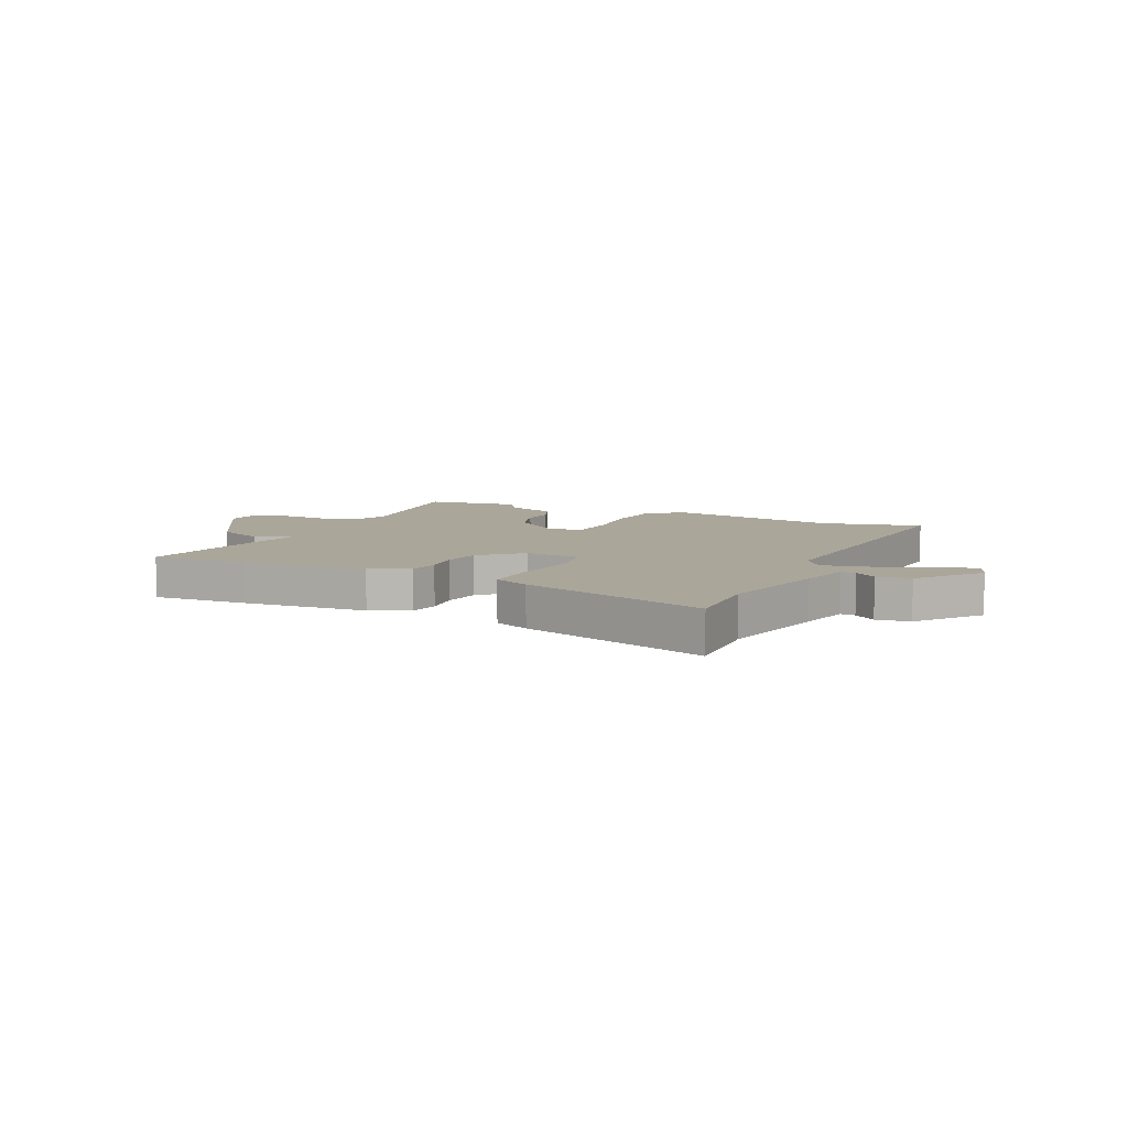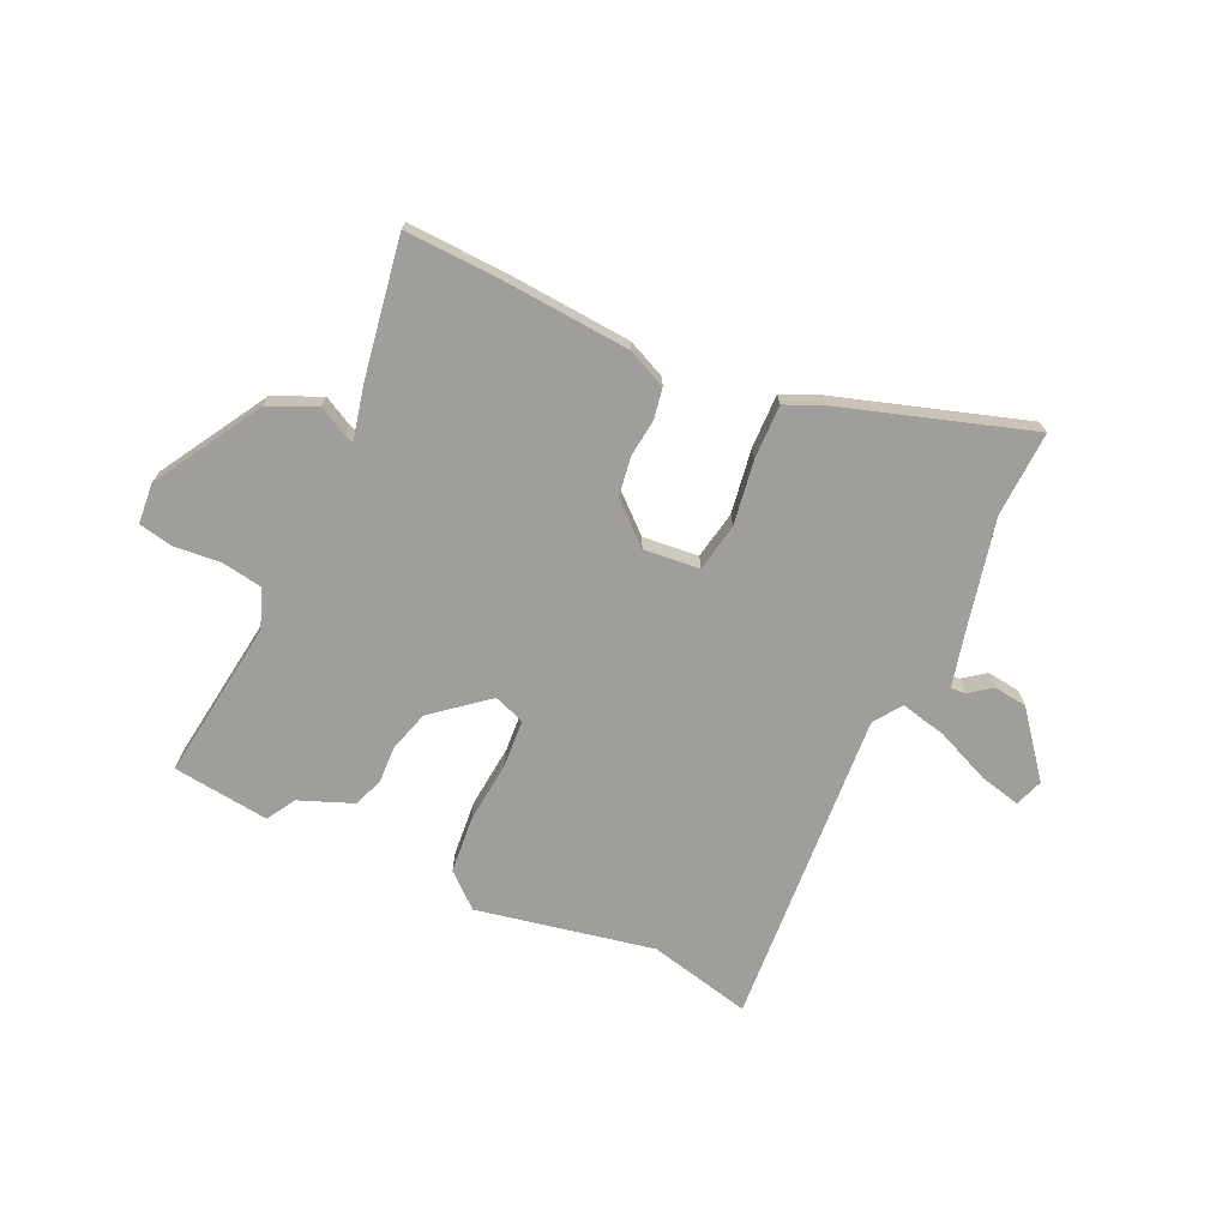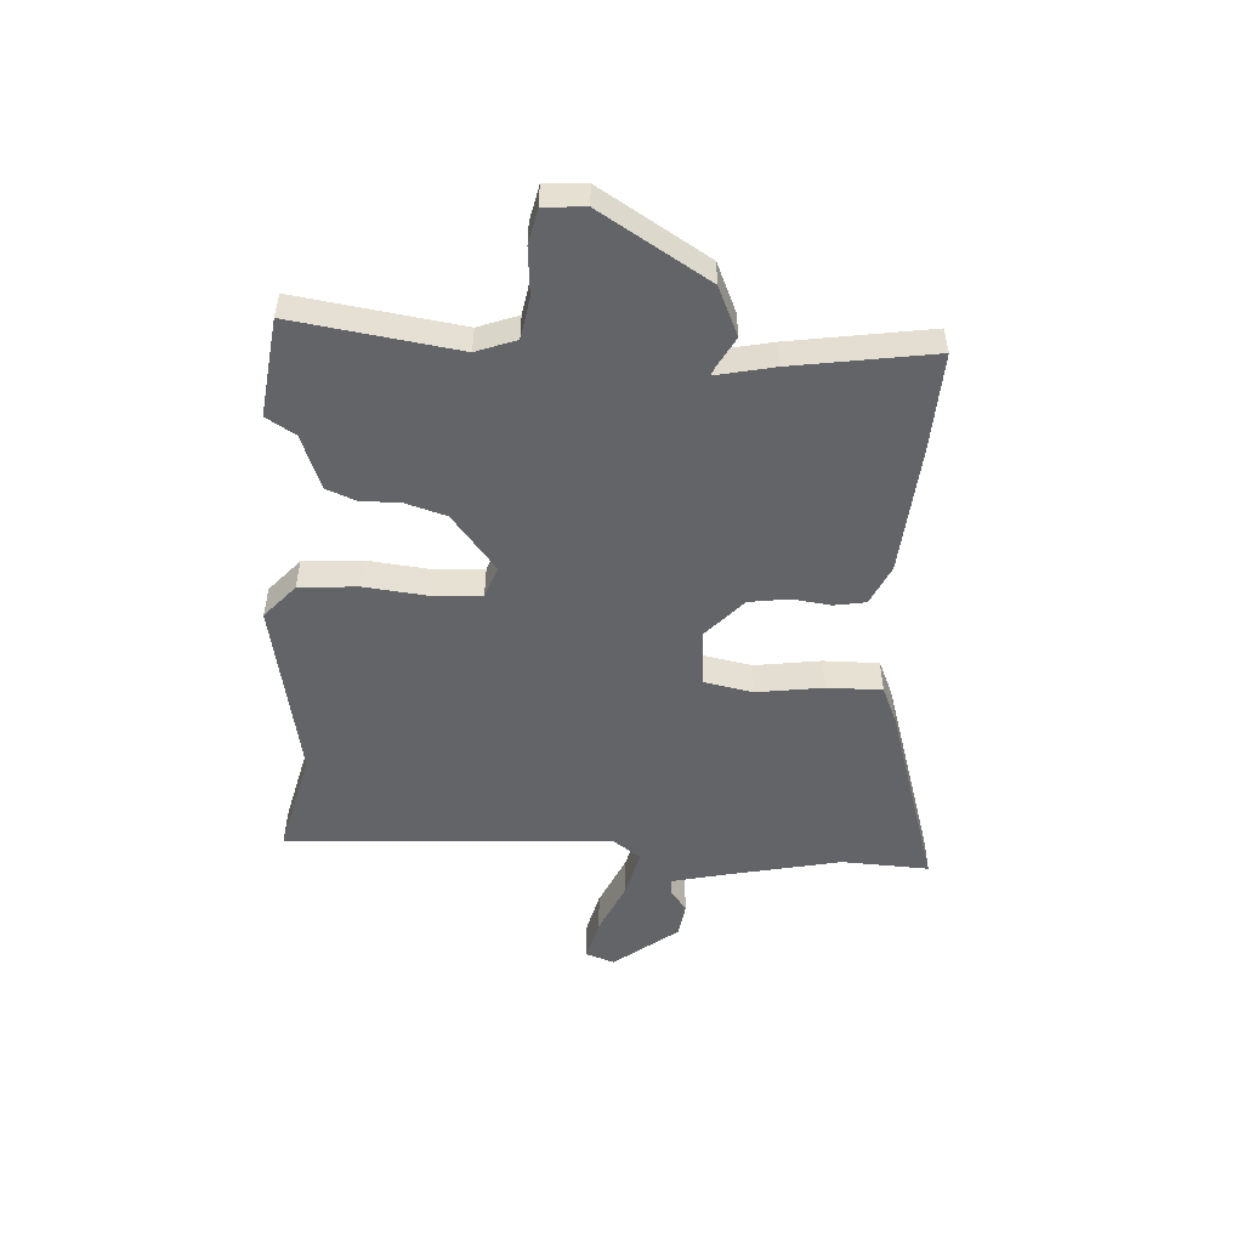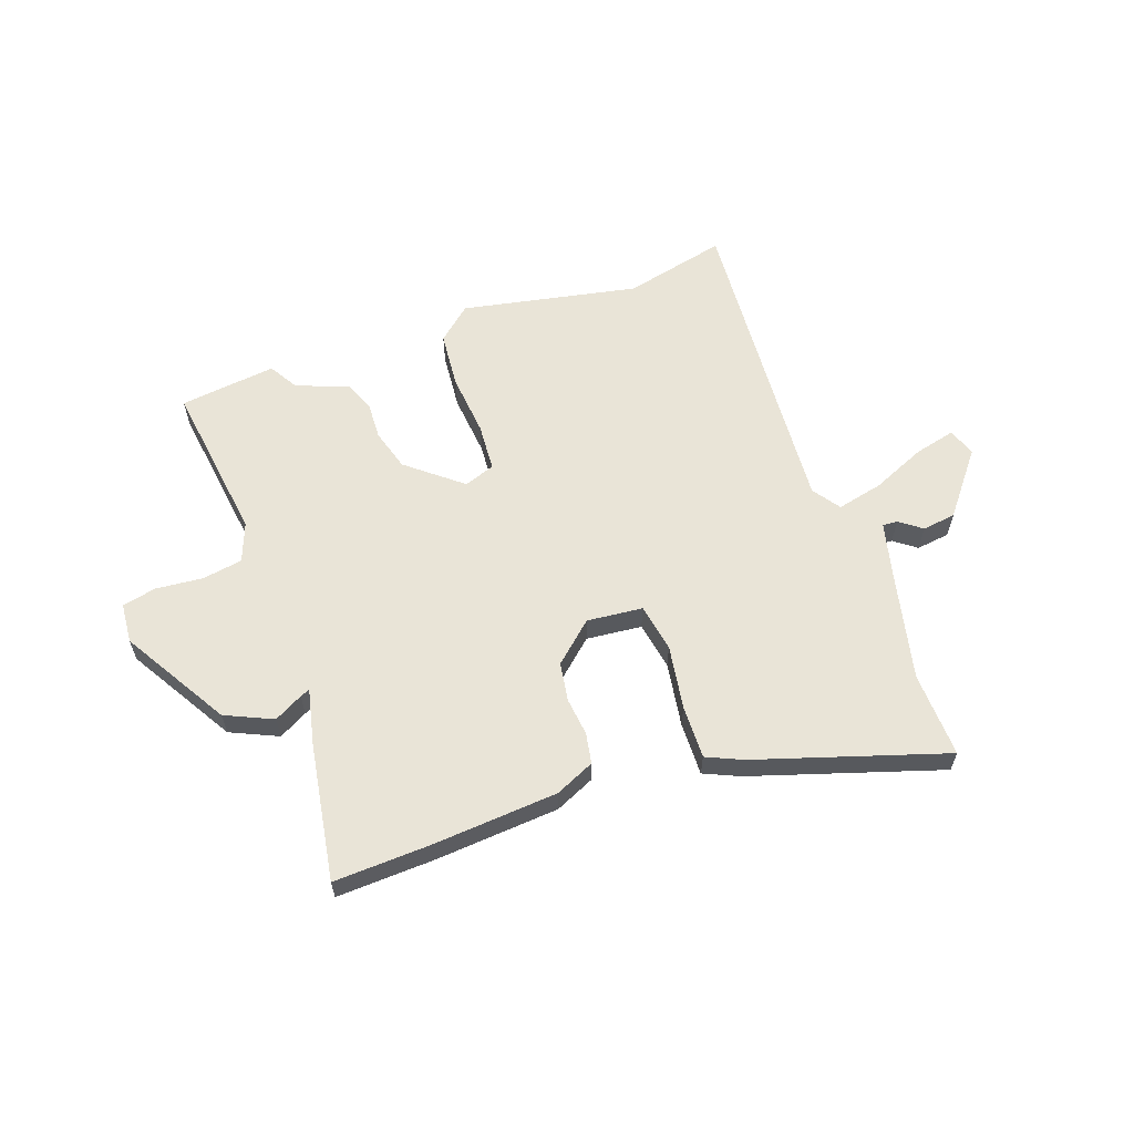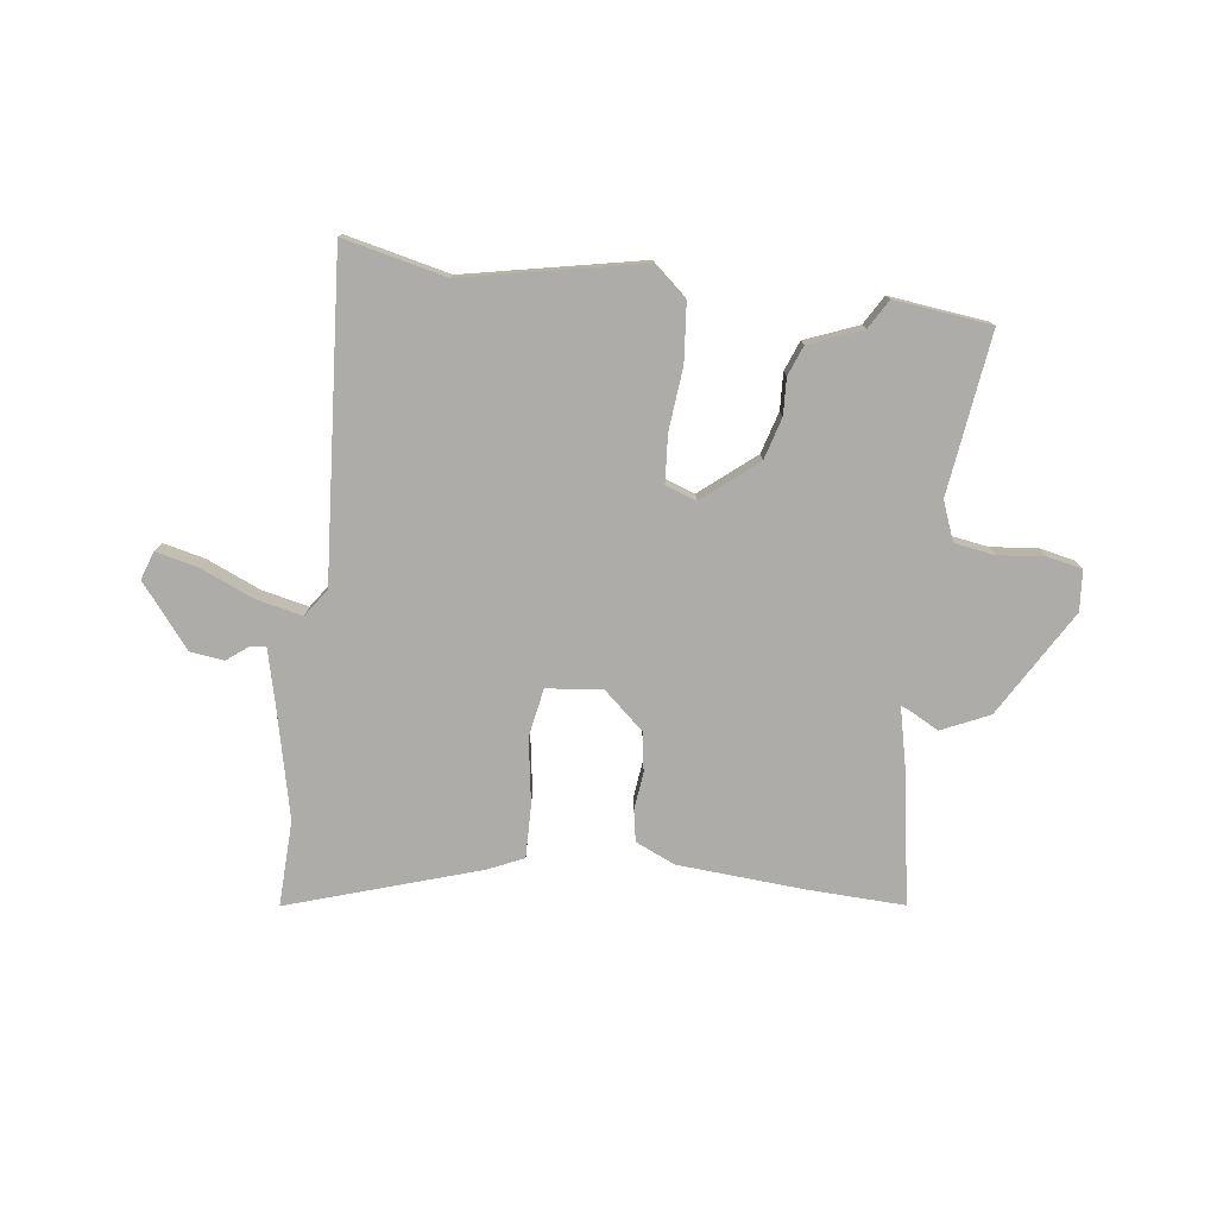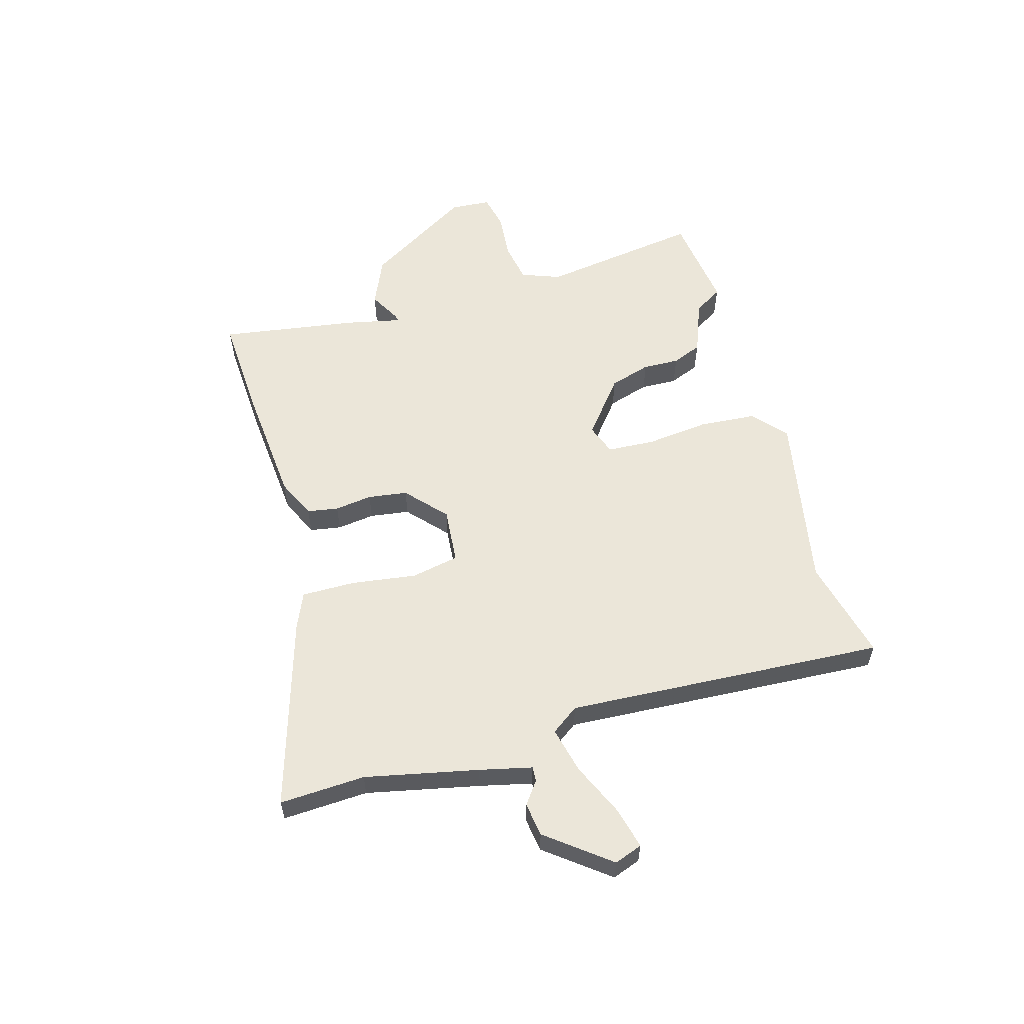
<metadata>
{"format":"obj","ext":"obj","renderer":"f3d","projection":"perspective","resolution":1024,"background":"white","views":[{"elev":7.8,"azim":-155.2,"up":"+Y"},{"elev":-70.8,"azim":155.2,"up":"+Y"},{"elev":-51.3,"azim":86.0,"up":"+Y"},{"elev":60.8,"azim":160.4,"up":"+Y"},{"elev":-77.0,"azim":-7.1,"up":"+Y"},{"elev":57.5,"azim":-106.6,"up":"+Y"}]}
</metadata>
<code>
v -0.516 0.07 0.504
v -0.33 0.07 0.461
v -0.01 0.07 0.525
v 0.051 0.07 0.472
v 0.06 0.07 0.369
v 0.049 0.07 0.256
v 0.055 0.07 0.17
v 0.111 0.07 0.15
v 0.209 0.07 0.23
v 0.231 0.07 0.305
v 0.228 0.07 0.371
v 0.249 0.07 0.425
v 0.345 0.07 0.463
v 0.376 0.07 0.515
v 0.551 0.07 0.494
v 0.512 0.07 0.203
v 0.539 0.07 0.133
v 0.612 0.07 0.121
v 0.697 0.07 0.129
v 0.759 0.07 0.116
v 0.765 0.07 0.043
v 0.651 0.07 -0.149
v 0.565 0.07 -0.188
v 0.513 0.07 -0.16
v 0.496 0.07 -0.153
v 0.519 0.07 -0.255
v 0.56 0.07 -0.502
v 0.385 0.07 -0.495
v 0.156 0.07 -0.478
v 0.085 0.07 -0.446
v 0.075 0.07 -0.39
v 0.083 0.07 -0.322
v 0.072 0.07 -0.251
v 0 0.07 -0.187
v -0.101 0.07 -0.197
v -0.117 0.07 -0.284
v -0.099 0.07 -0.401
v -0.097 0.07 -0.498
v -0.162 0.07 -0.527
v -0.505 0.07 -0.636
v -0.499 0.07 -0.481
v -0.545 0.07 -0.277
v -0.568 0.07 -0.183
v -0.595 0.07 -0.185
v -0.635 0.07 -0.215
v -0.696 0.07 -0.207
v -0.785 0.07 -0.095
v -0.767 0.07 -0.044
v -0.692 0.07 -0.062
v -0.595 0.07 -0.104
v -0.511 0.07 -0.123
v -0.476 0.07 -0.073
v -0.516 0 0.504
v -0.33 0 0.461
v -0.01 0 0.525
v 0.051 0 0.472
v 0.06 0 0.369
v 0.049 0 0.256
v 0.055 0 0.17
v 0.111 0 0.15
v 0.209 0 0.23
v 0.231 0 0.305
v 0.228 0 0.371
v 0.249 0 0.425
v 0.345 0 0.463
v 0.376 0 0.515
v 0.551 0 0.494
v 0.512 0 0.203
v 0.539 0 0.133
v 0.612 0 0.121
v 0.697 0 0.129
v 0.759 0 0.116
v 0.765 0 0.043
v 0.651 0 -0.149
v 0.565 0 -0.188
v 0.513 0 -0.16
v 0.496 0 -0.153
v 0.519 0 -0.255
v 0.56 0 -0.502
v 0.385 0 -0.495
v 0.156 0 -0.478
v 0.085 0 -0.446
v 0.075 0 -0.39
v 0.083 0 -0.322
v 0.072 0 -0.251
v 0 0 -0.187
v -0.101 0 -0.197
v -0.117 0 -0.284
v -0.099 0 -0.401
v -0.097 0 -0.498
v -0.162 0 -0.527
v -0.505 0 -0.636
v -0.499 0 -0.481
v -0.545 0 -0.277
v -0.568 0 -0.183
v -0.595 0 -0.185
v -0.635 0 -0.215
v -0.696 0 -0.207
v -0.785 0 -0.095
v -0.767 0 -0.044
v -0.692 0 -0.062
v -0.595 0 -0.104
v -0.511 0 -0.123
v -0.476 0 -0.073
f 48 49 50
f 47 48 50
f 46 47 50
f 45 46 50
f 44 45 50
f 43 44 50 51
f 42 43 51
f 41 42 51 52
f 40 41 52
f 39 40 52
f 38 39 52
f 37 38 52
f 36 37 52
f 30 31 32
f 29 30 32
f 28 29 32
f 27 28 32
f 26 27 32
f 25 26 32
f 25 32 33
f 22 23 24
f 21 22 24
f 20 21 24
f 19 20 24
f 18 19 24
f 17 18 24 25
f 25 33 34
f 17 25 34
f 16 17 34
f 15 16 34
f 14 15 34
f 13 14 34
f 10 11 12 13
f 4 5 6
f 3 4 6
f 2 3 6
f 2 6 7
f 52 1 2
f 36 52 2
f 35 36 2
f 9 10 13
f 9 13 34
f 8 9 34 35
f 35 2 7
f 7 8 35
f 102 101 100
f 102 100 99
f 102 99 98
f 102 98 97
f 102 97 96
f 103 102 96 95
f 103 95 94
f 104 103 94 93
f 104 93 92
f 104 92 91
f 104 91 90
f 104 90 89
f 104 89 88
f 84 83 82
f 84 82 81
f 84 81 80
f 84 80 79
f 84 79 78
f 84 78 77
f 85 84 77
f 76 75 74
f 76 74 73
f 76 73 72
f 76 72 71
f 76 71 70
f 77 76 70 69
f 86 85 77
f 86 77 69
f 86 69 68
f 86 68 67
f 86 67 66
f 86 66 65
f 65 64 63 62
f 58 57 56
f 58 56 55
f 58 55 54
f 59 58 54
f 54 53 104
f 54 104 88
f 54 88 87
f 65 62 61
f 86 65 61
f 87 86 61 60
f 59 54 87
f 87 60 59
f 1 53 54 2
f 2 54 55 3
f 3 55 56 4
f 4 56 57 5
f 5 57 58 6
f 6 58 59 7
f 7 59 60 8
f 8 60 61 9
f 9 61 62 10
f 10 62 63 11
f 11 63 64 12
f 12 64 65 13
f 13 65 66 14
f 14 66 67 15
f 15 67 68 16
f 16 68 69 17
f 17 69 70 18
f 18 70 71 19
f 19 71 72 20
f 20 72 73 21
f 21 73 74 22
f 22 74 75 23
f 23 75 76 24
f 24 76 77 25
f 25 77 78 26
f 26 78 79 27
f 27 79 80 28
f 28 80 81 29
f 29 81 82 30
f 30 82 83 31
f 31 83 84 32
f 32 84 85 33
f 33 85 86 34
f 34 86 87 35
f 35 87 88 36
f 36 88 89 37
f 37 89 90 38
f 38 90 91 39
f 39 91 92 40
f 40 92 93 41
f 41 93 94 42
f 42 94 95 43
f 43 95 96 44
f 44 96 97 45
f 45 97 98 46
f 46 98 99 47
f 47 99 100 48
f 48 100 101 49
f 49 101 102 50
f 50 102 103 51
f 51 103 104 52
f 52 104 53 1

</code>
